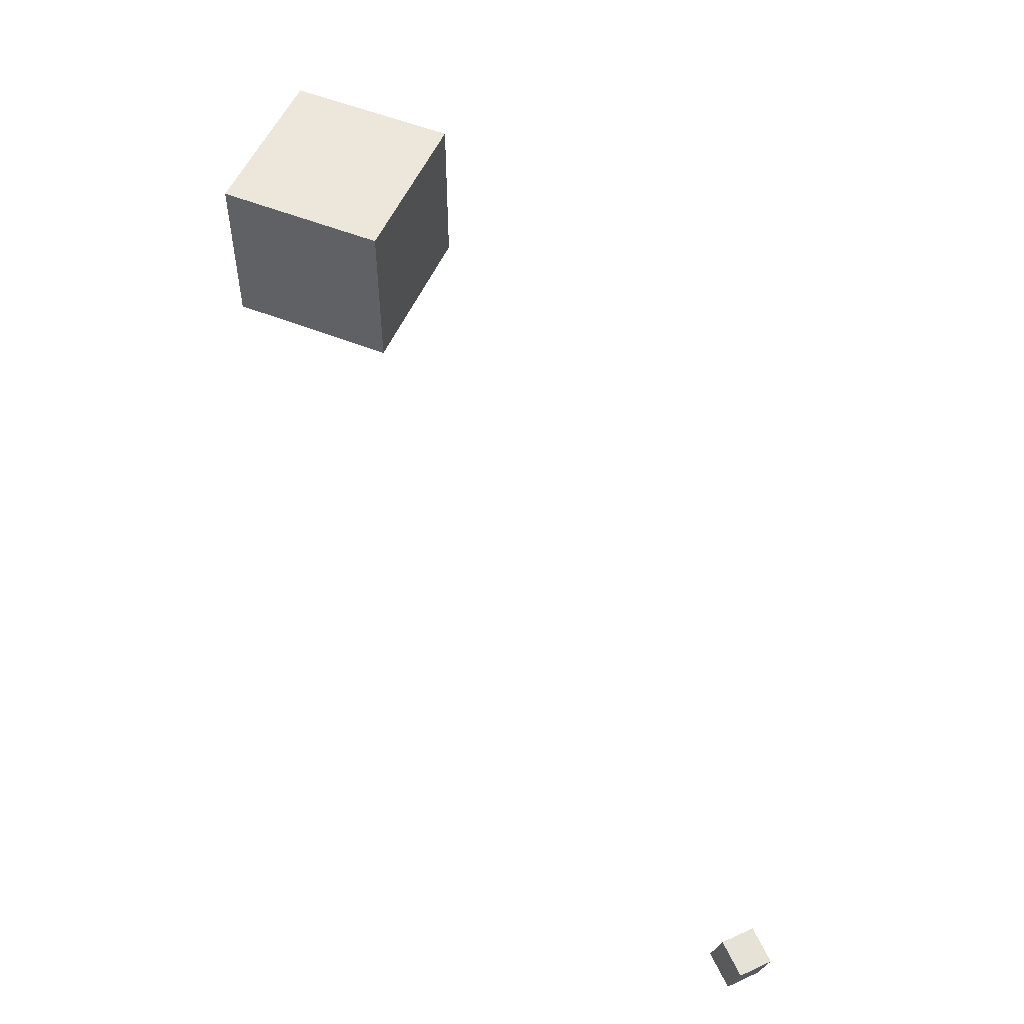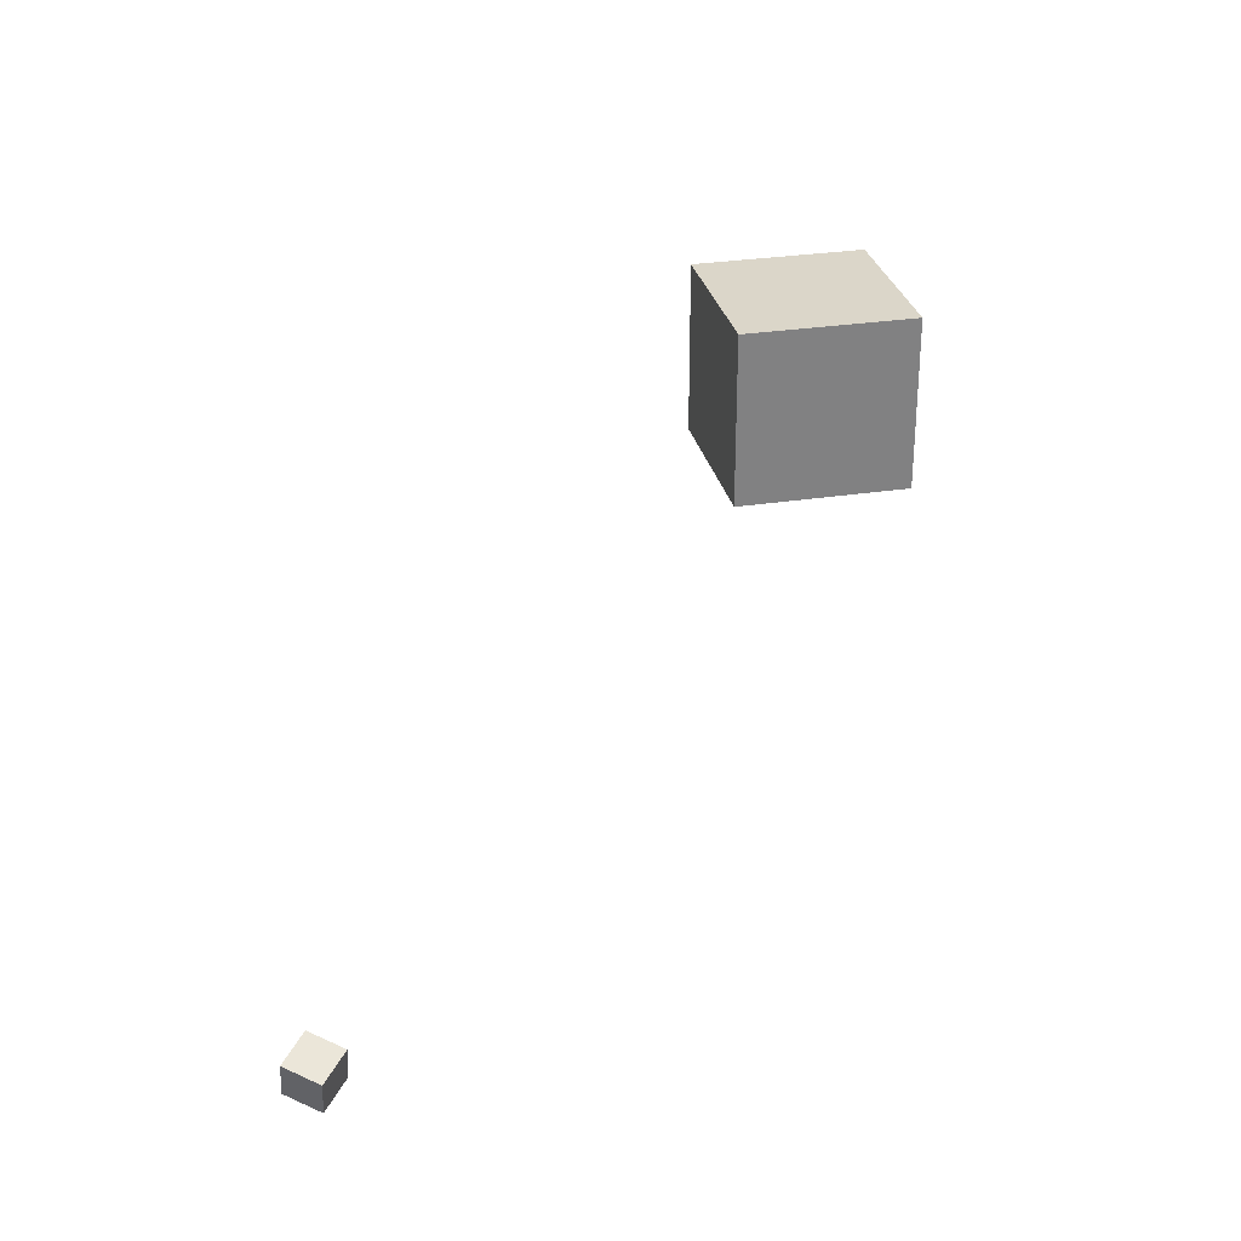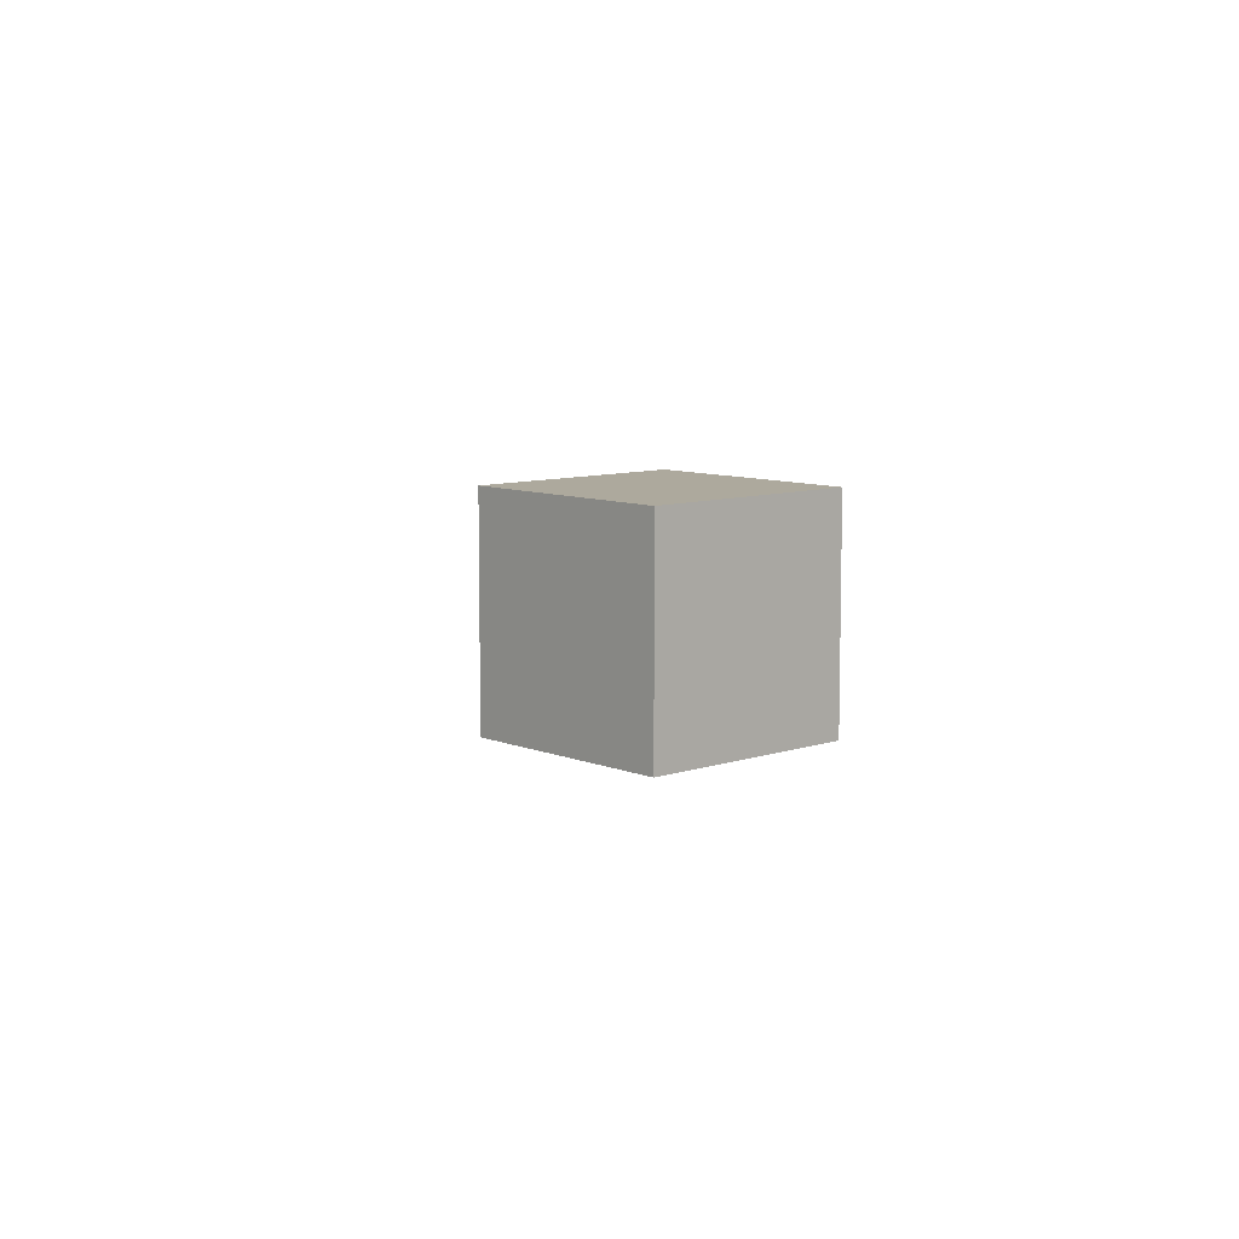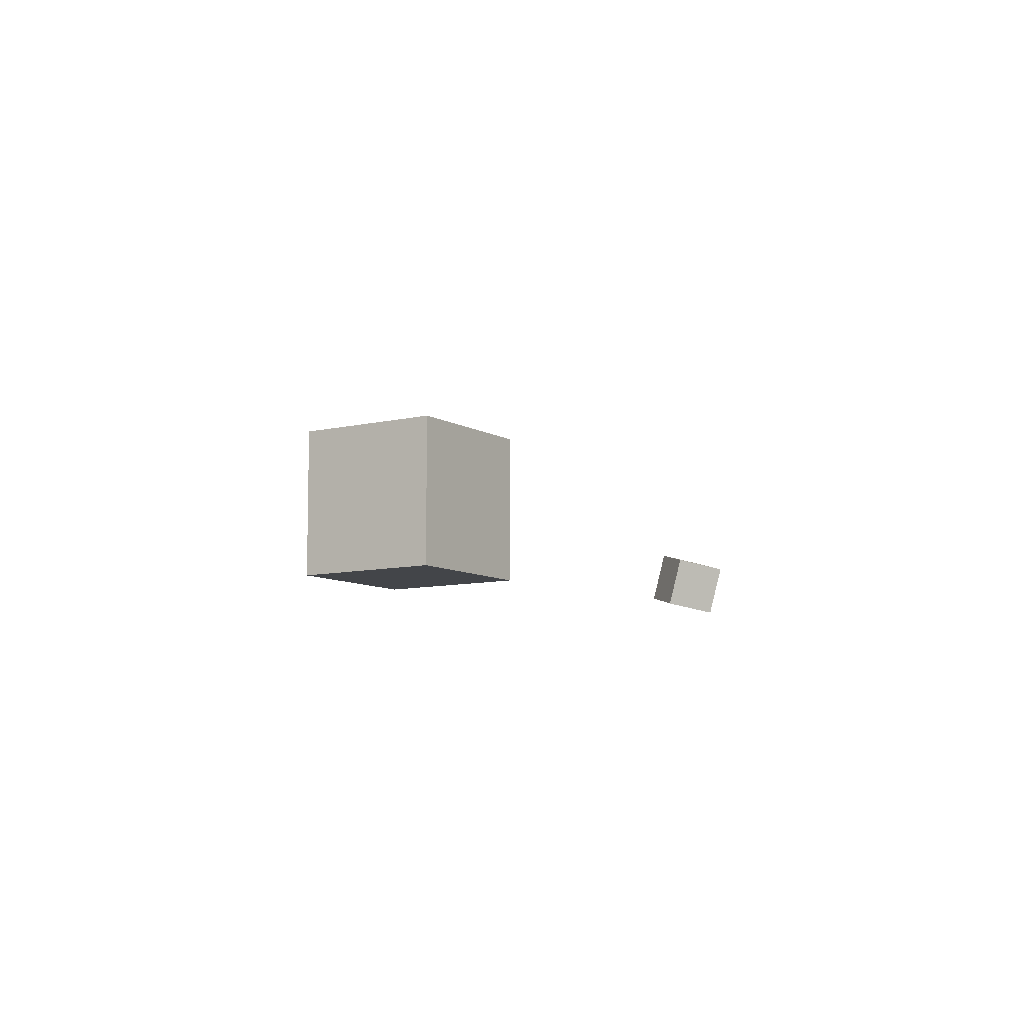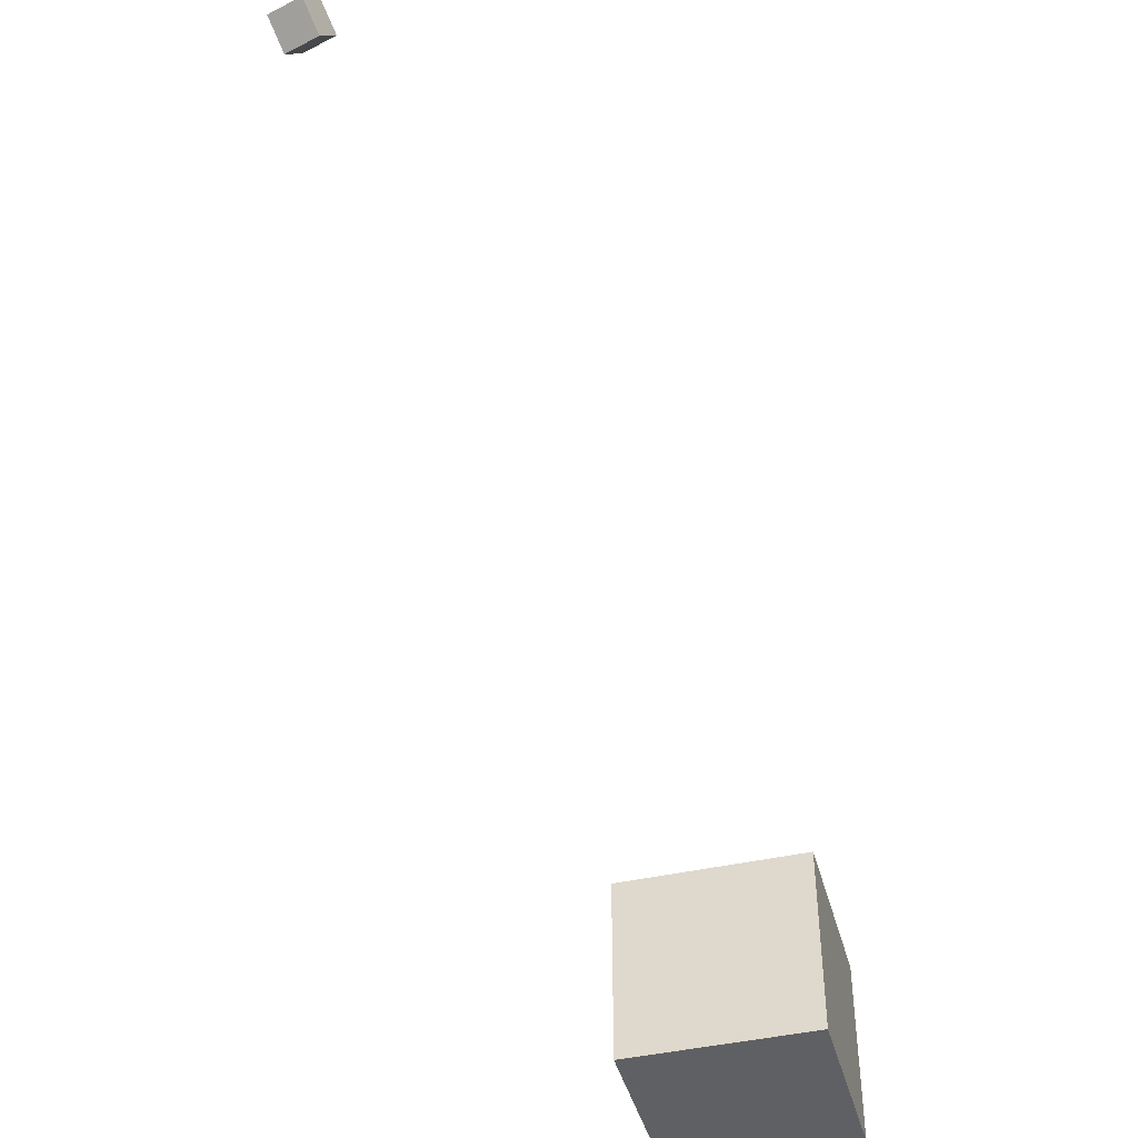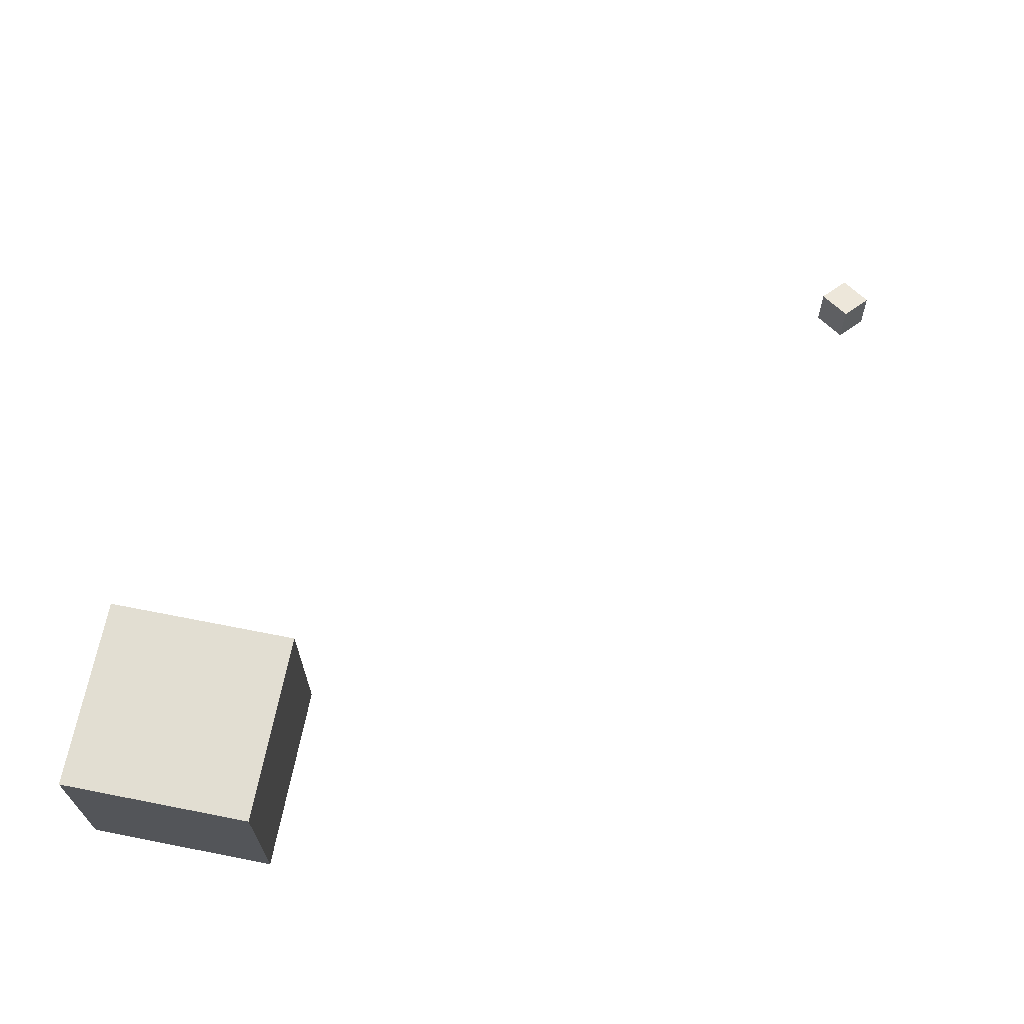
<metadata>
{"format":"obj","ext":"obj","renderer":"f3d","projection":"perspective","resolution":1024,"background":"white","views":[{"elev":53.3,"azim":23.3,"up":"+Y"},{"elev":29.8,"azim":77.2,"up":"+Y"},{"elev":8.8,"azim":-132.5,"up":"+Y"},{"elev":-8.8,"azim":33.3,"up":"+Y"},{"elev":-43.4,"azim":104.9,"up":"+Z"},{"elev":67.9,"azim":-78.8,"up":"+Y"}]}
</metadata>
<code>
o Cube
v 1 -4.329 1
v 1 -4.329 -1
v 1 -6.329 1
v 1 -6.329 -1
v -1 -4.329 1
v -1 -4.329 -1
v -1 -6.329 1
v -1 -6.329 -1
f 7 6 8
f 2 8 6
f 1 4 2
f 5 2 6
f 7 5 6
f 2 4 8
f 1 3 4
f 5 1 2
f 5 3 1
f 5 7 3
f 3 8 4
f 3 7 8
o CameraBox
v 7.692 -7.739 6.099
v 7.994 -7.825 6.346
v 7.454 -7.671 6.413
v 7.756 -7.757 6.66
v 7.802 -7.354 6.099
v 8.104 -7.441 6.346
v 7.564 -7.286 6.413
v 7.866 -7.373 6.66
f 10 11 9
f 16 13 15
f 14 9 13
f 12 14 16
f 10 12 11
f 16 14 13
f 14 10 9
f 12 10 14
f 15 9 11
f 15 13 9
f 12 15 11
f 12 16 15

</code>
